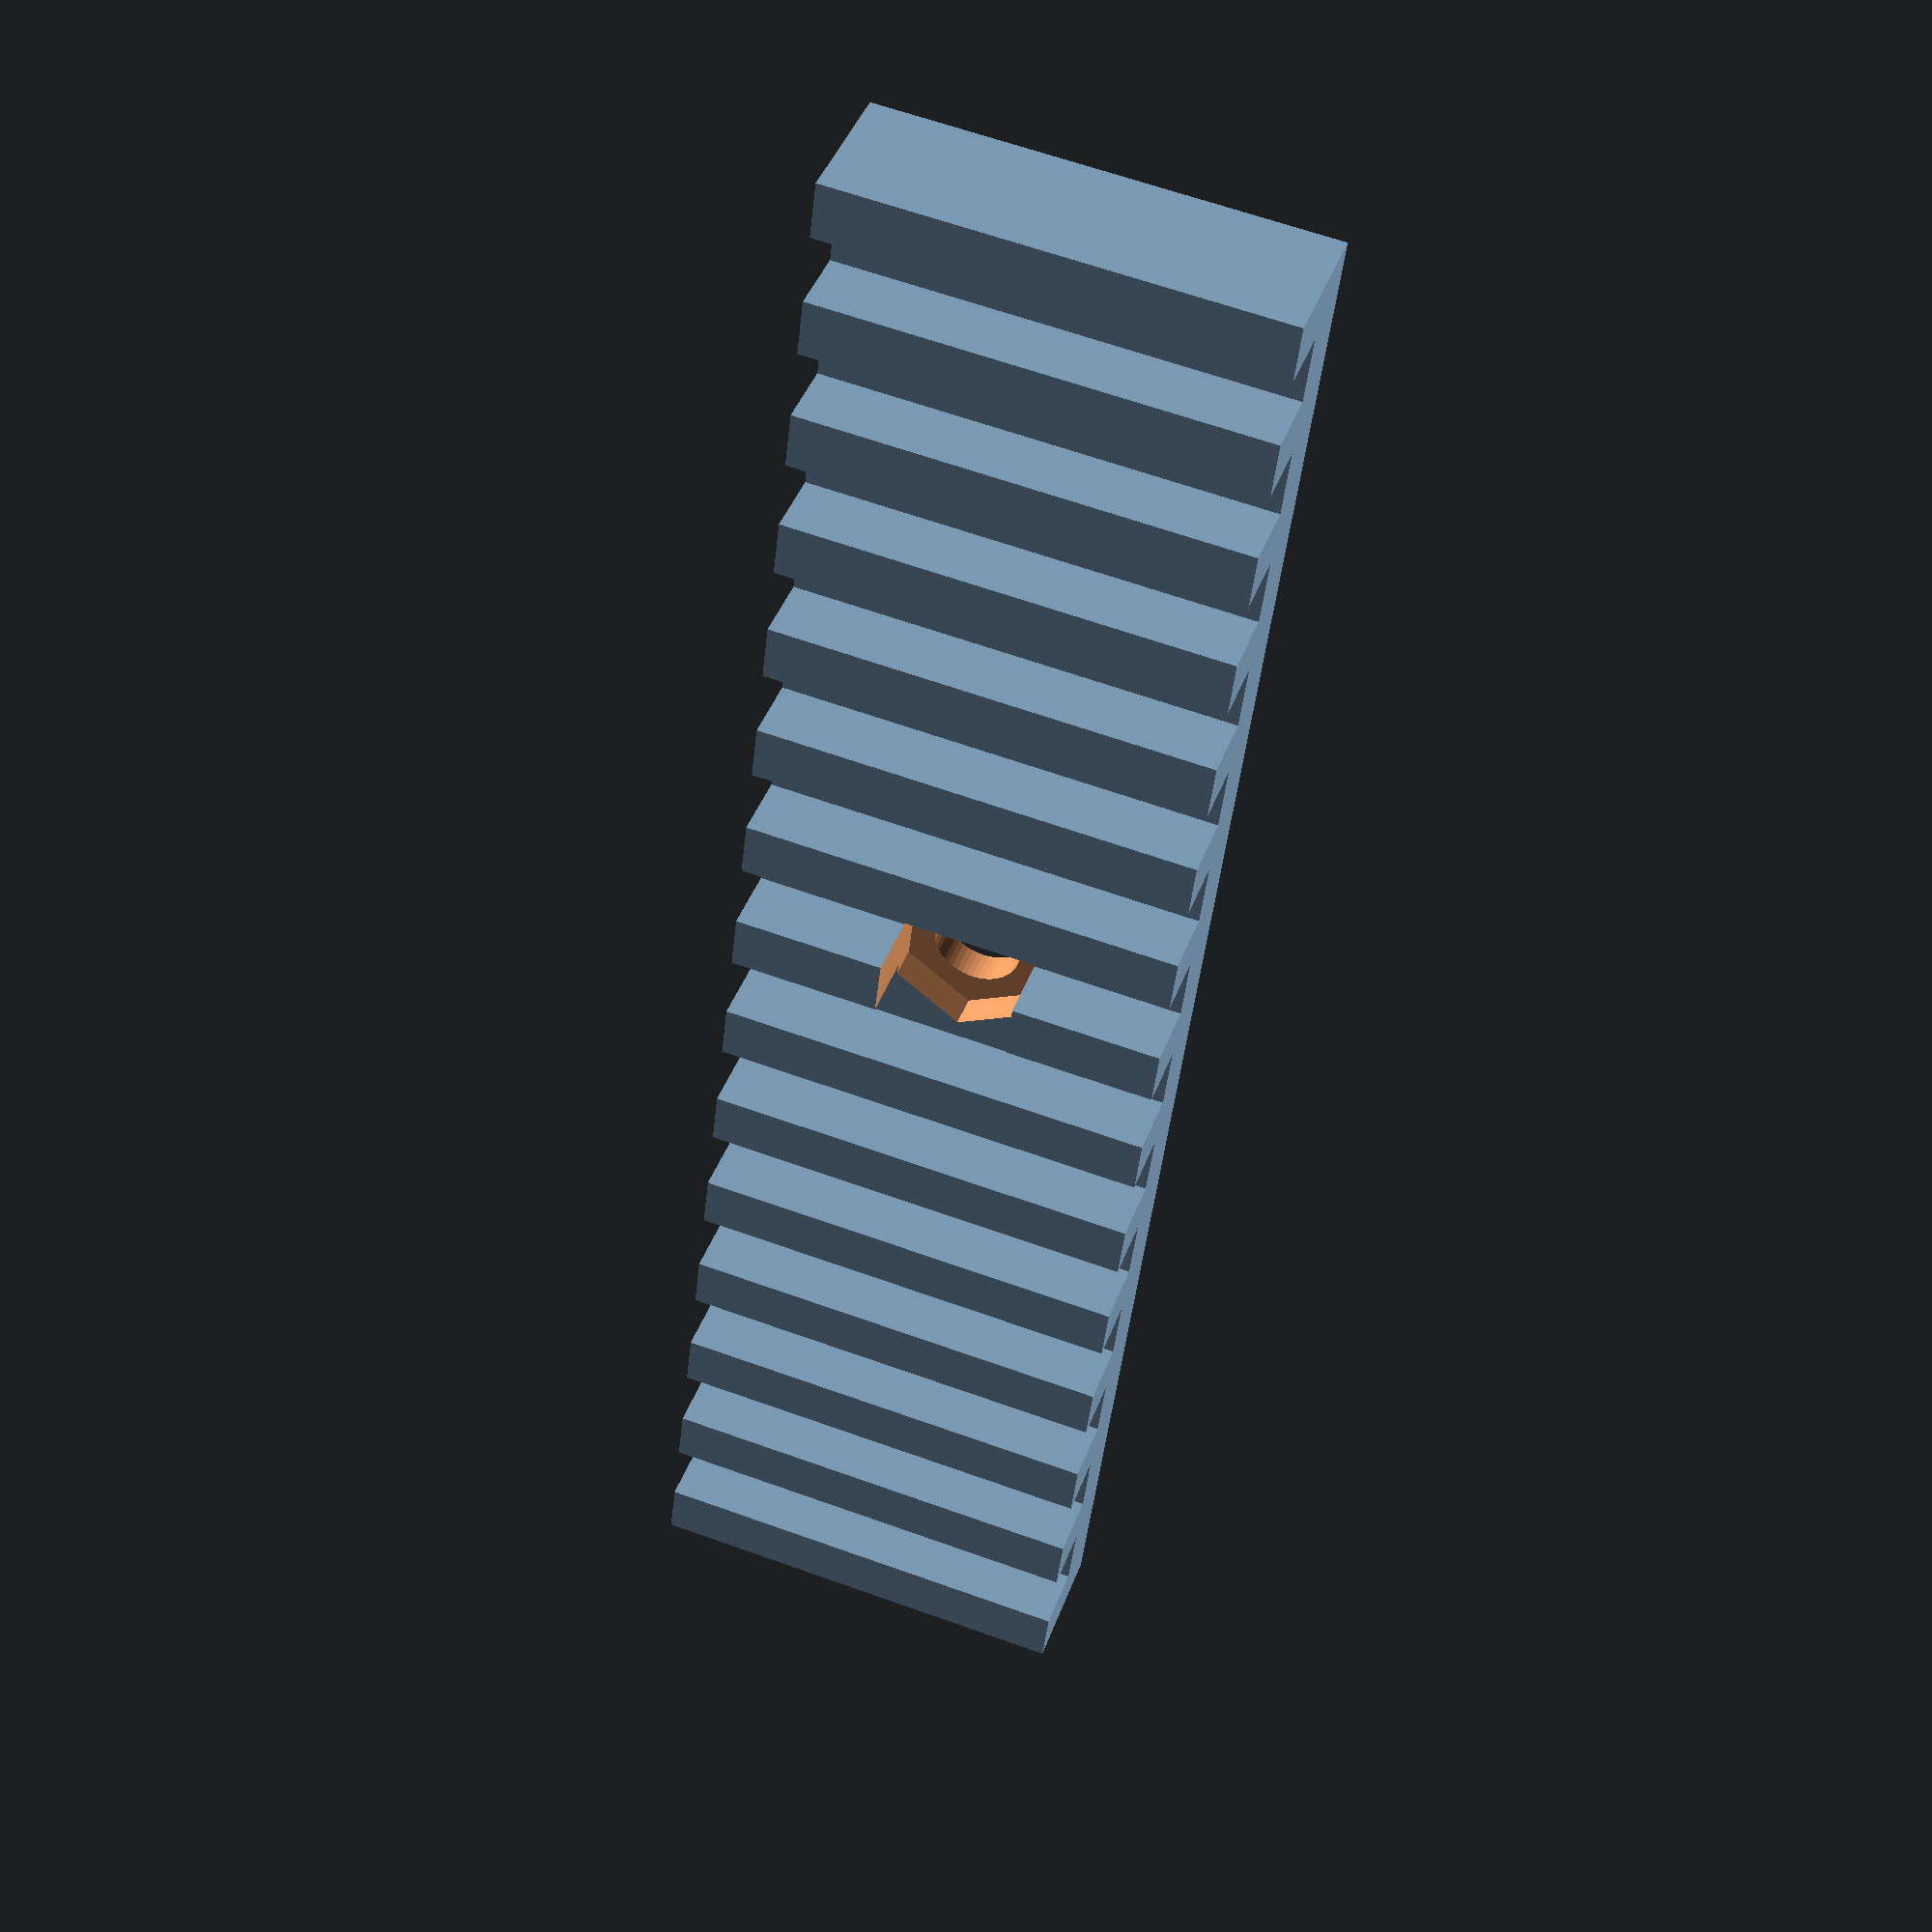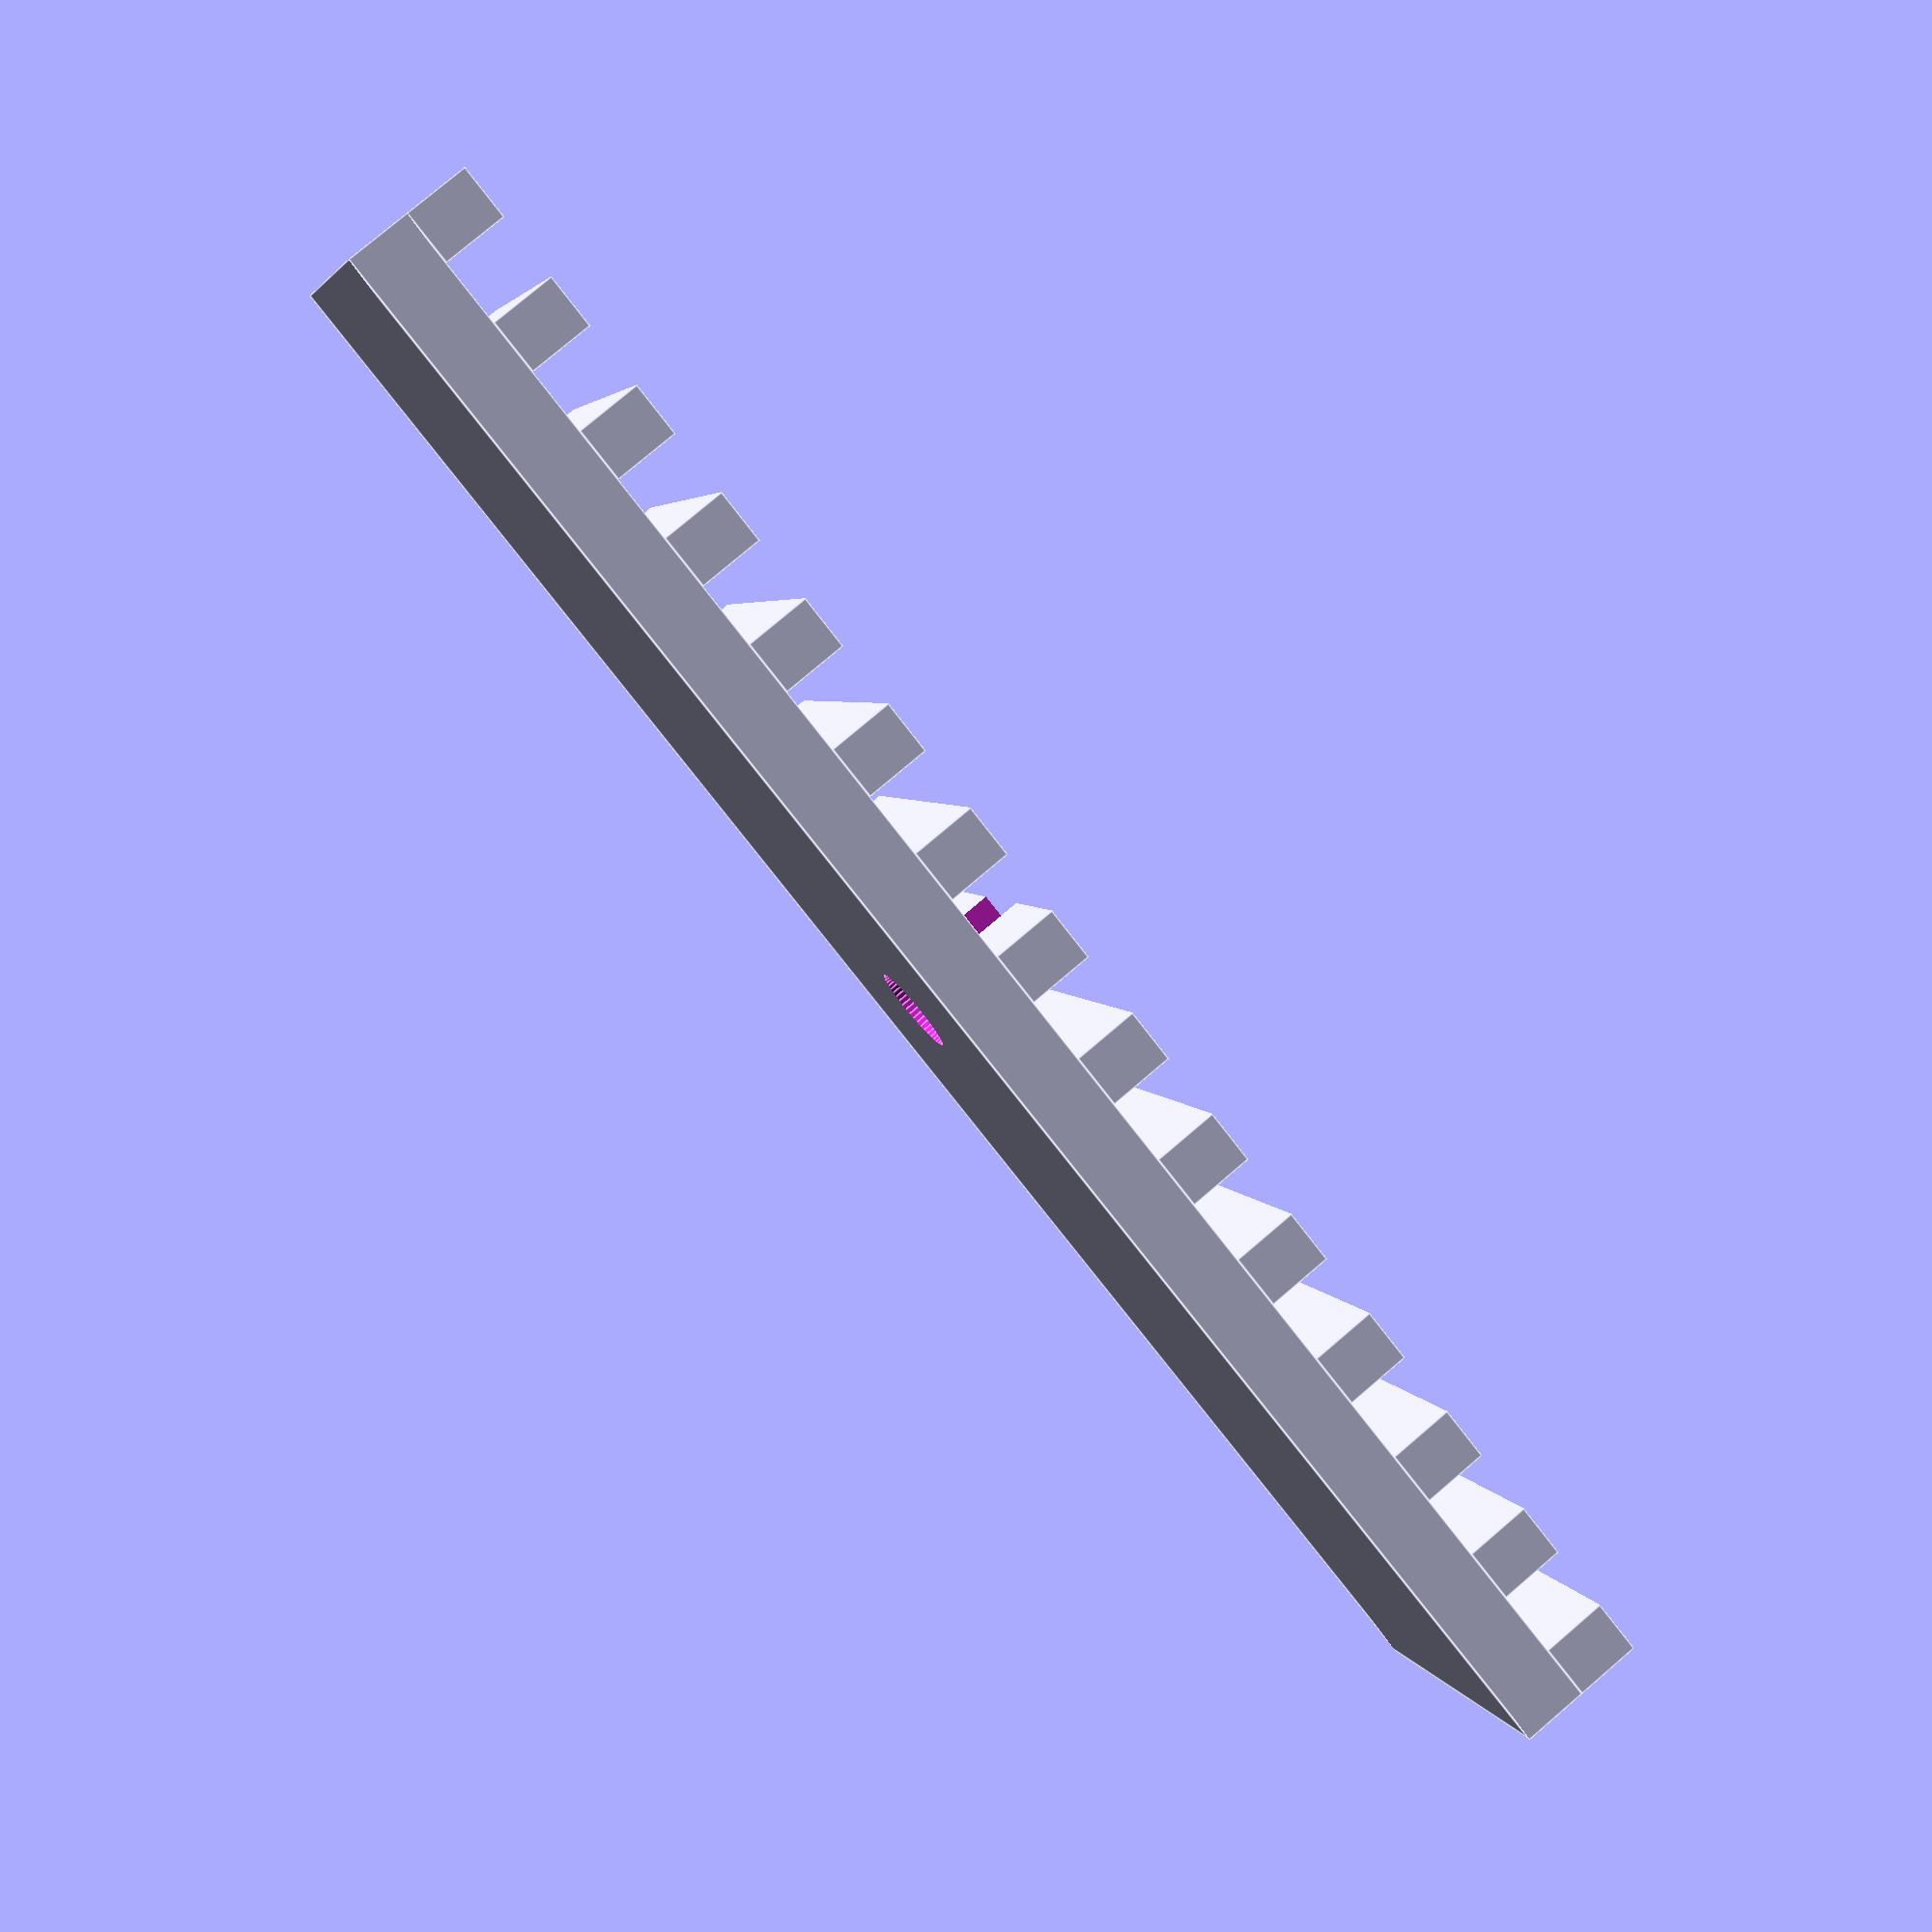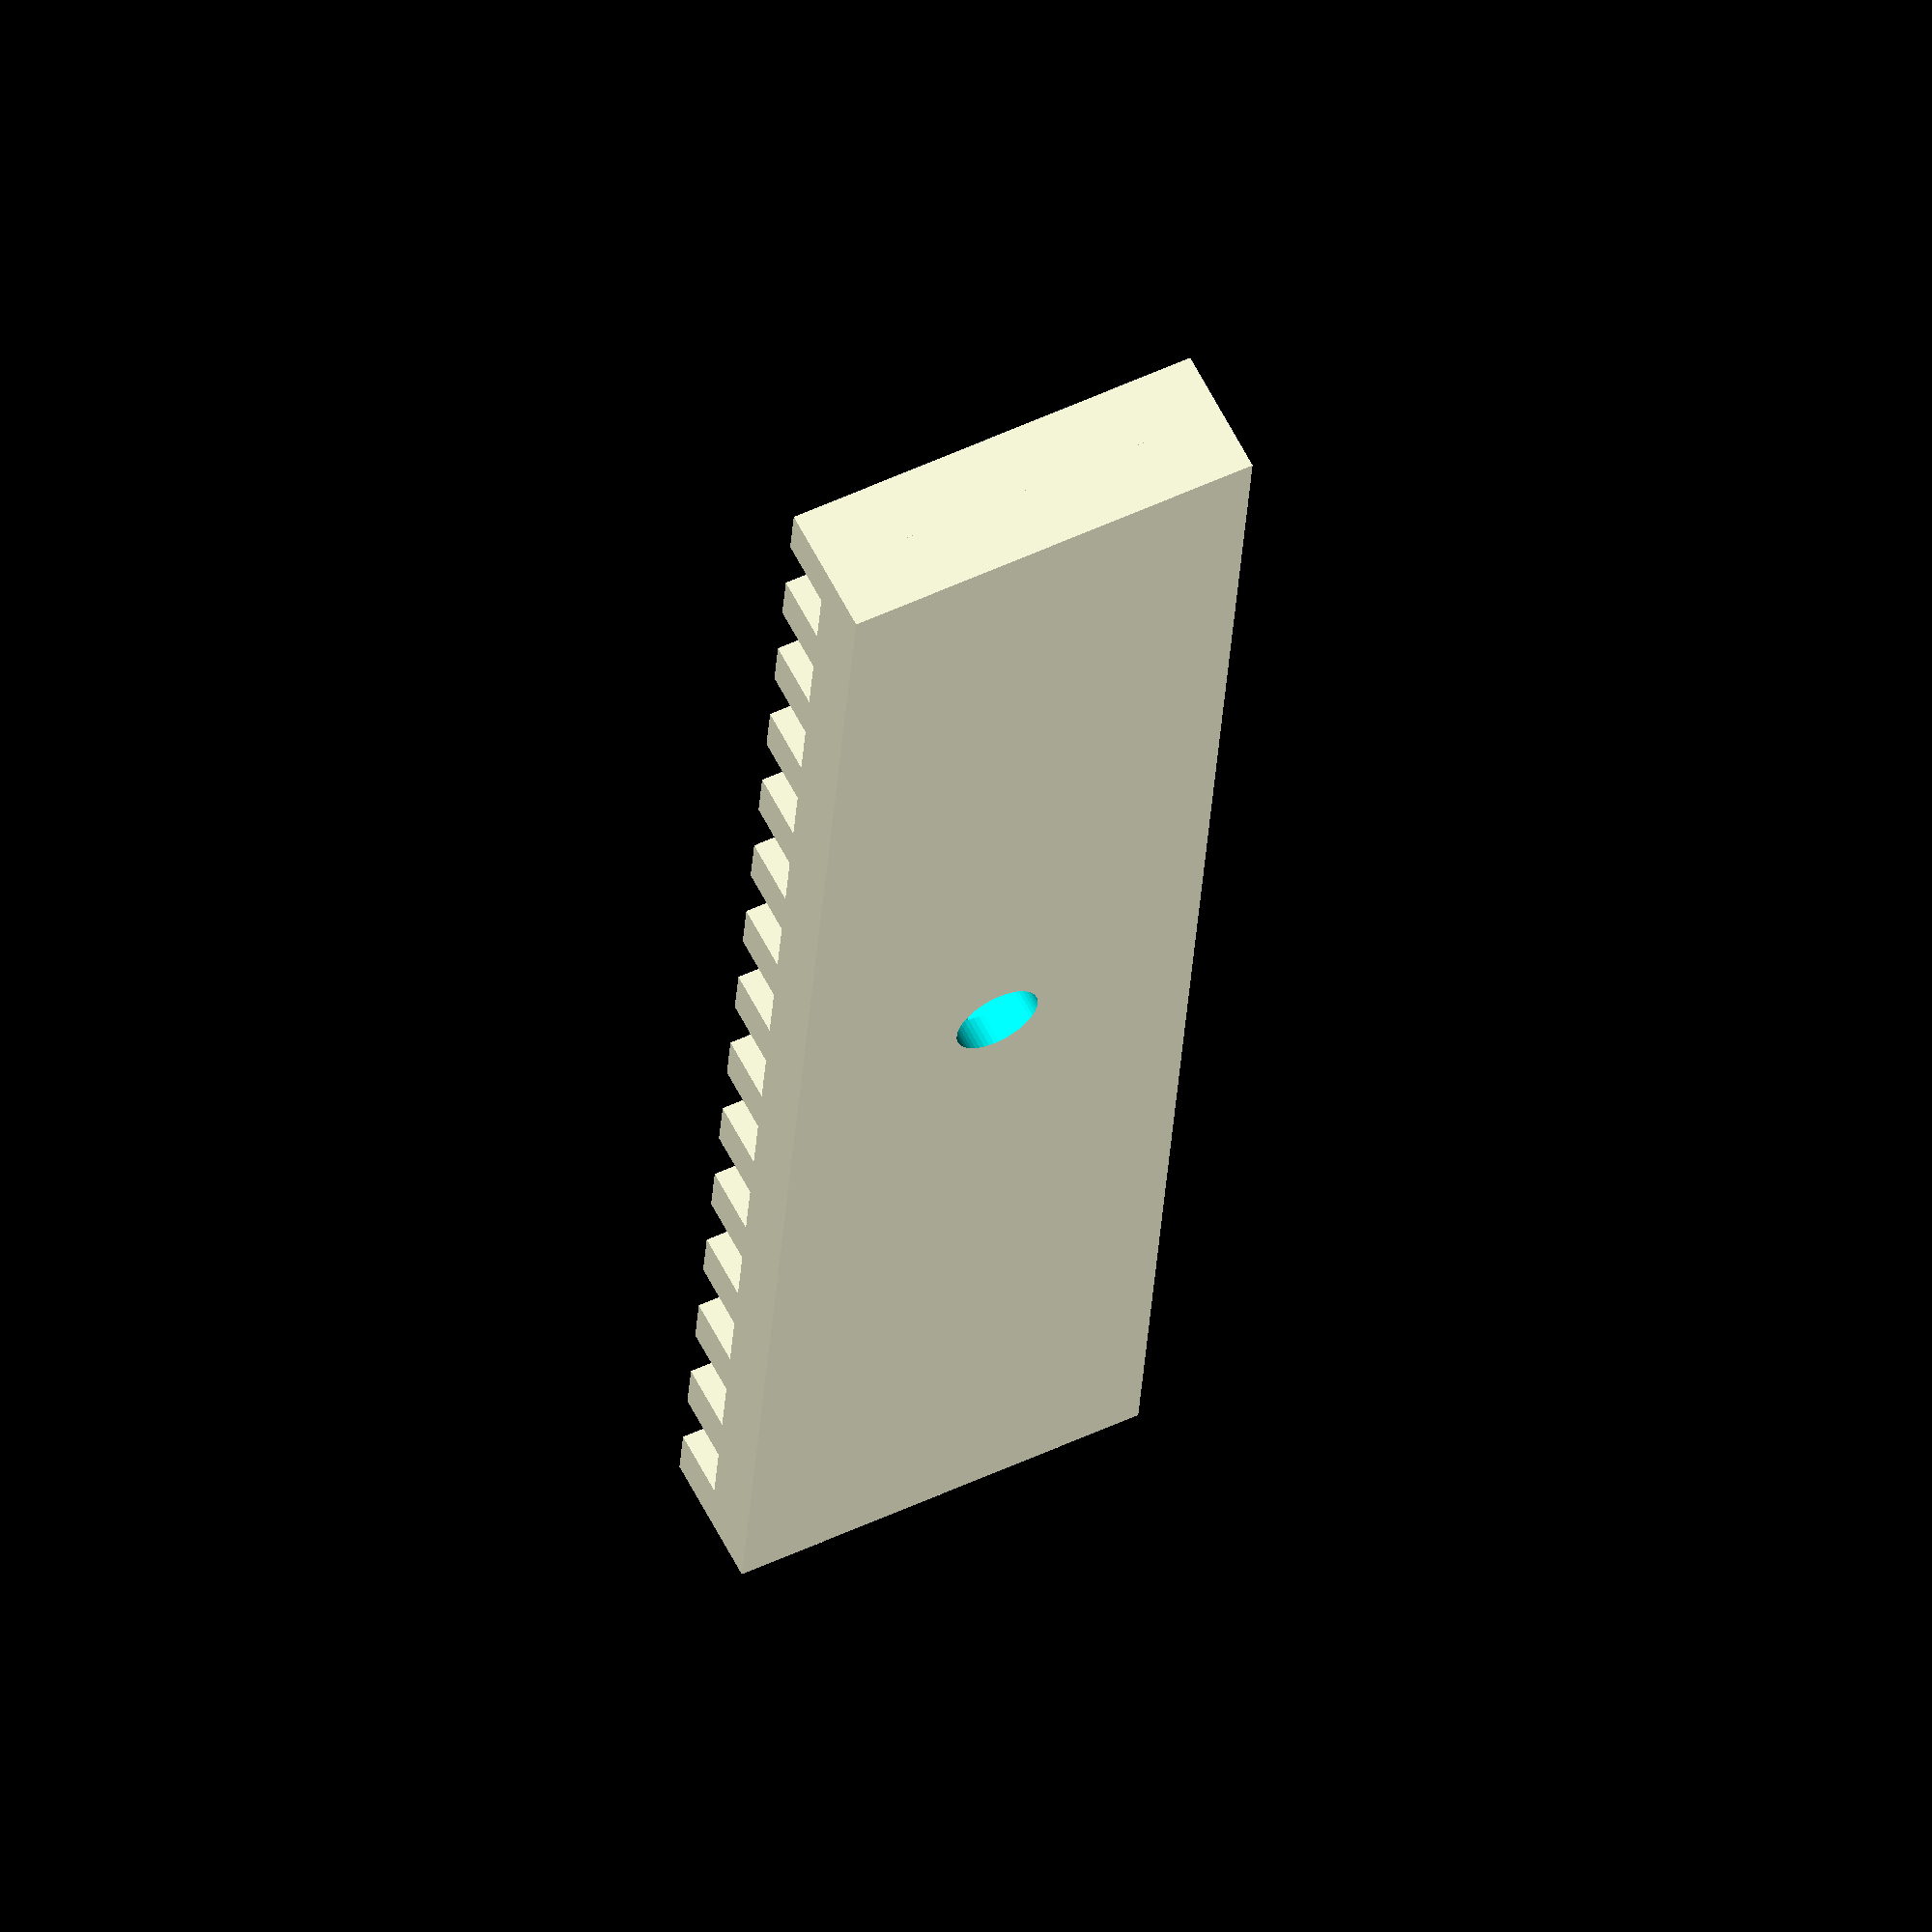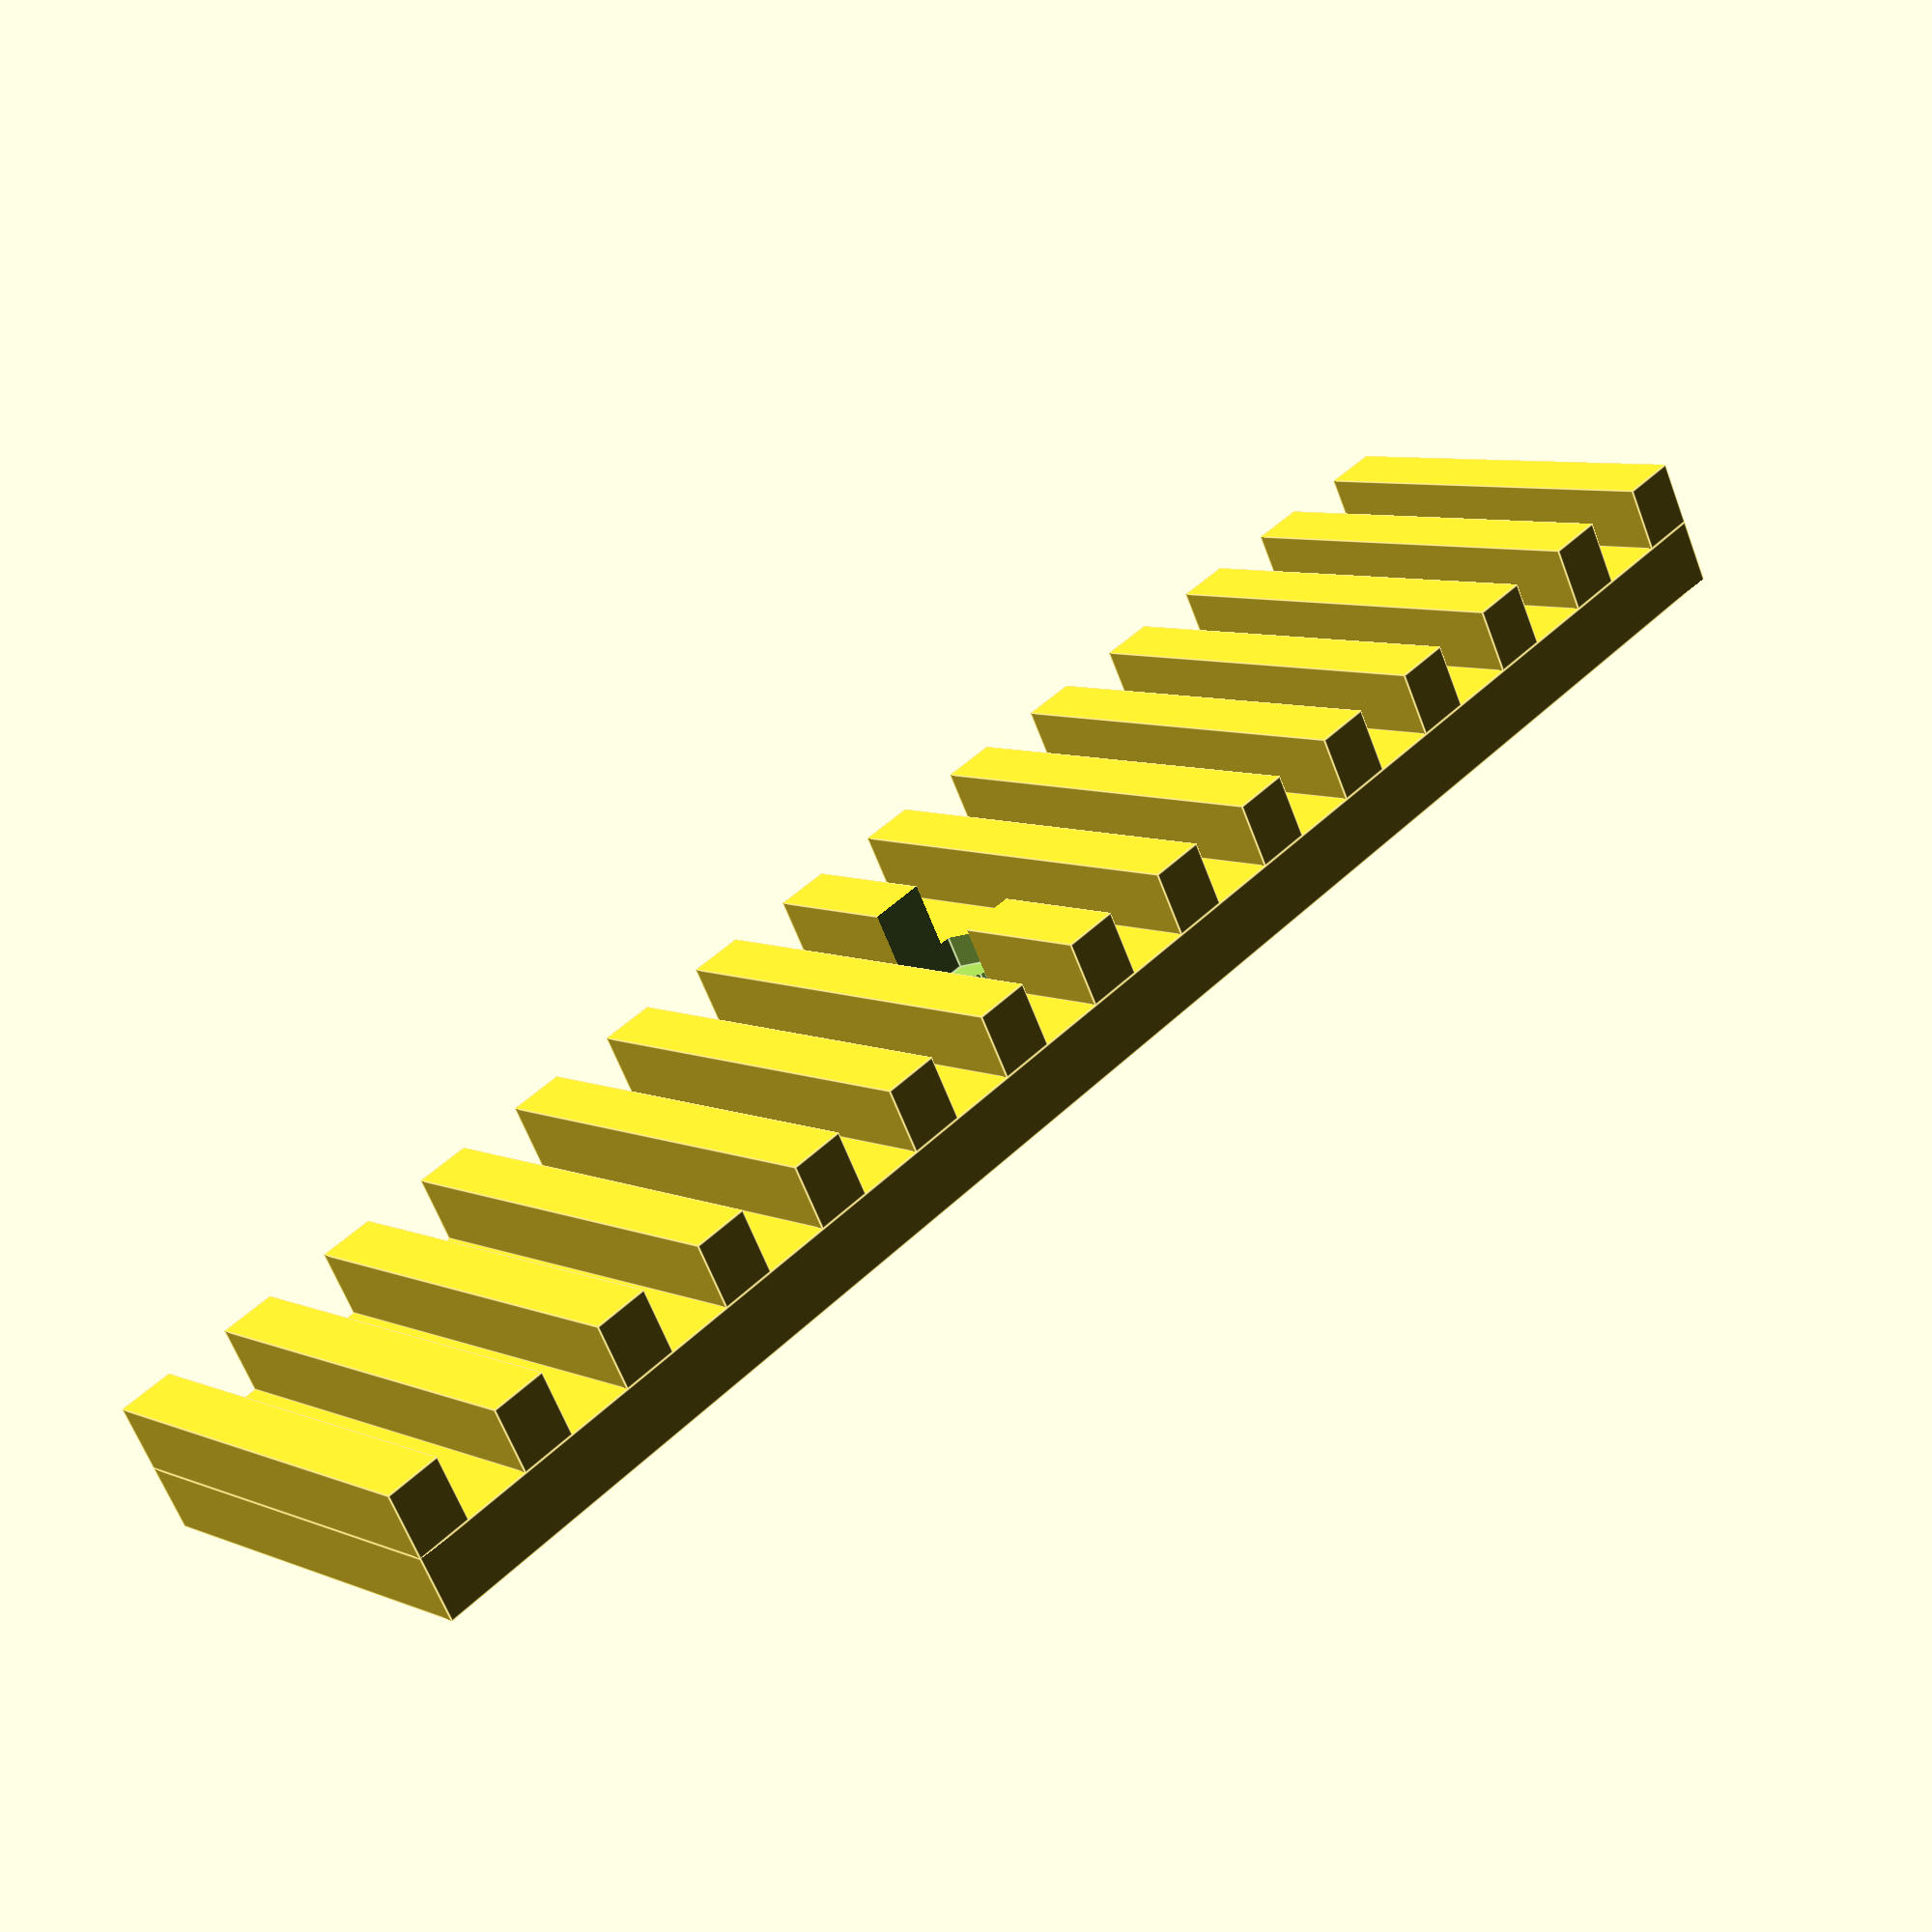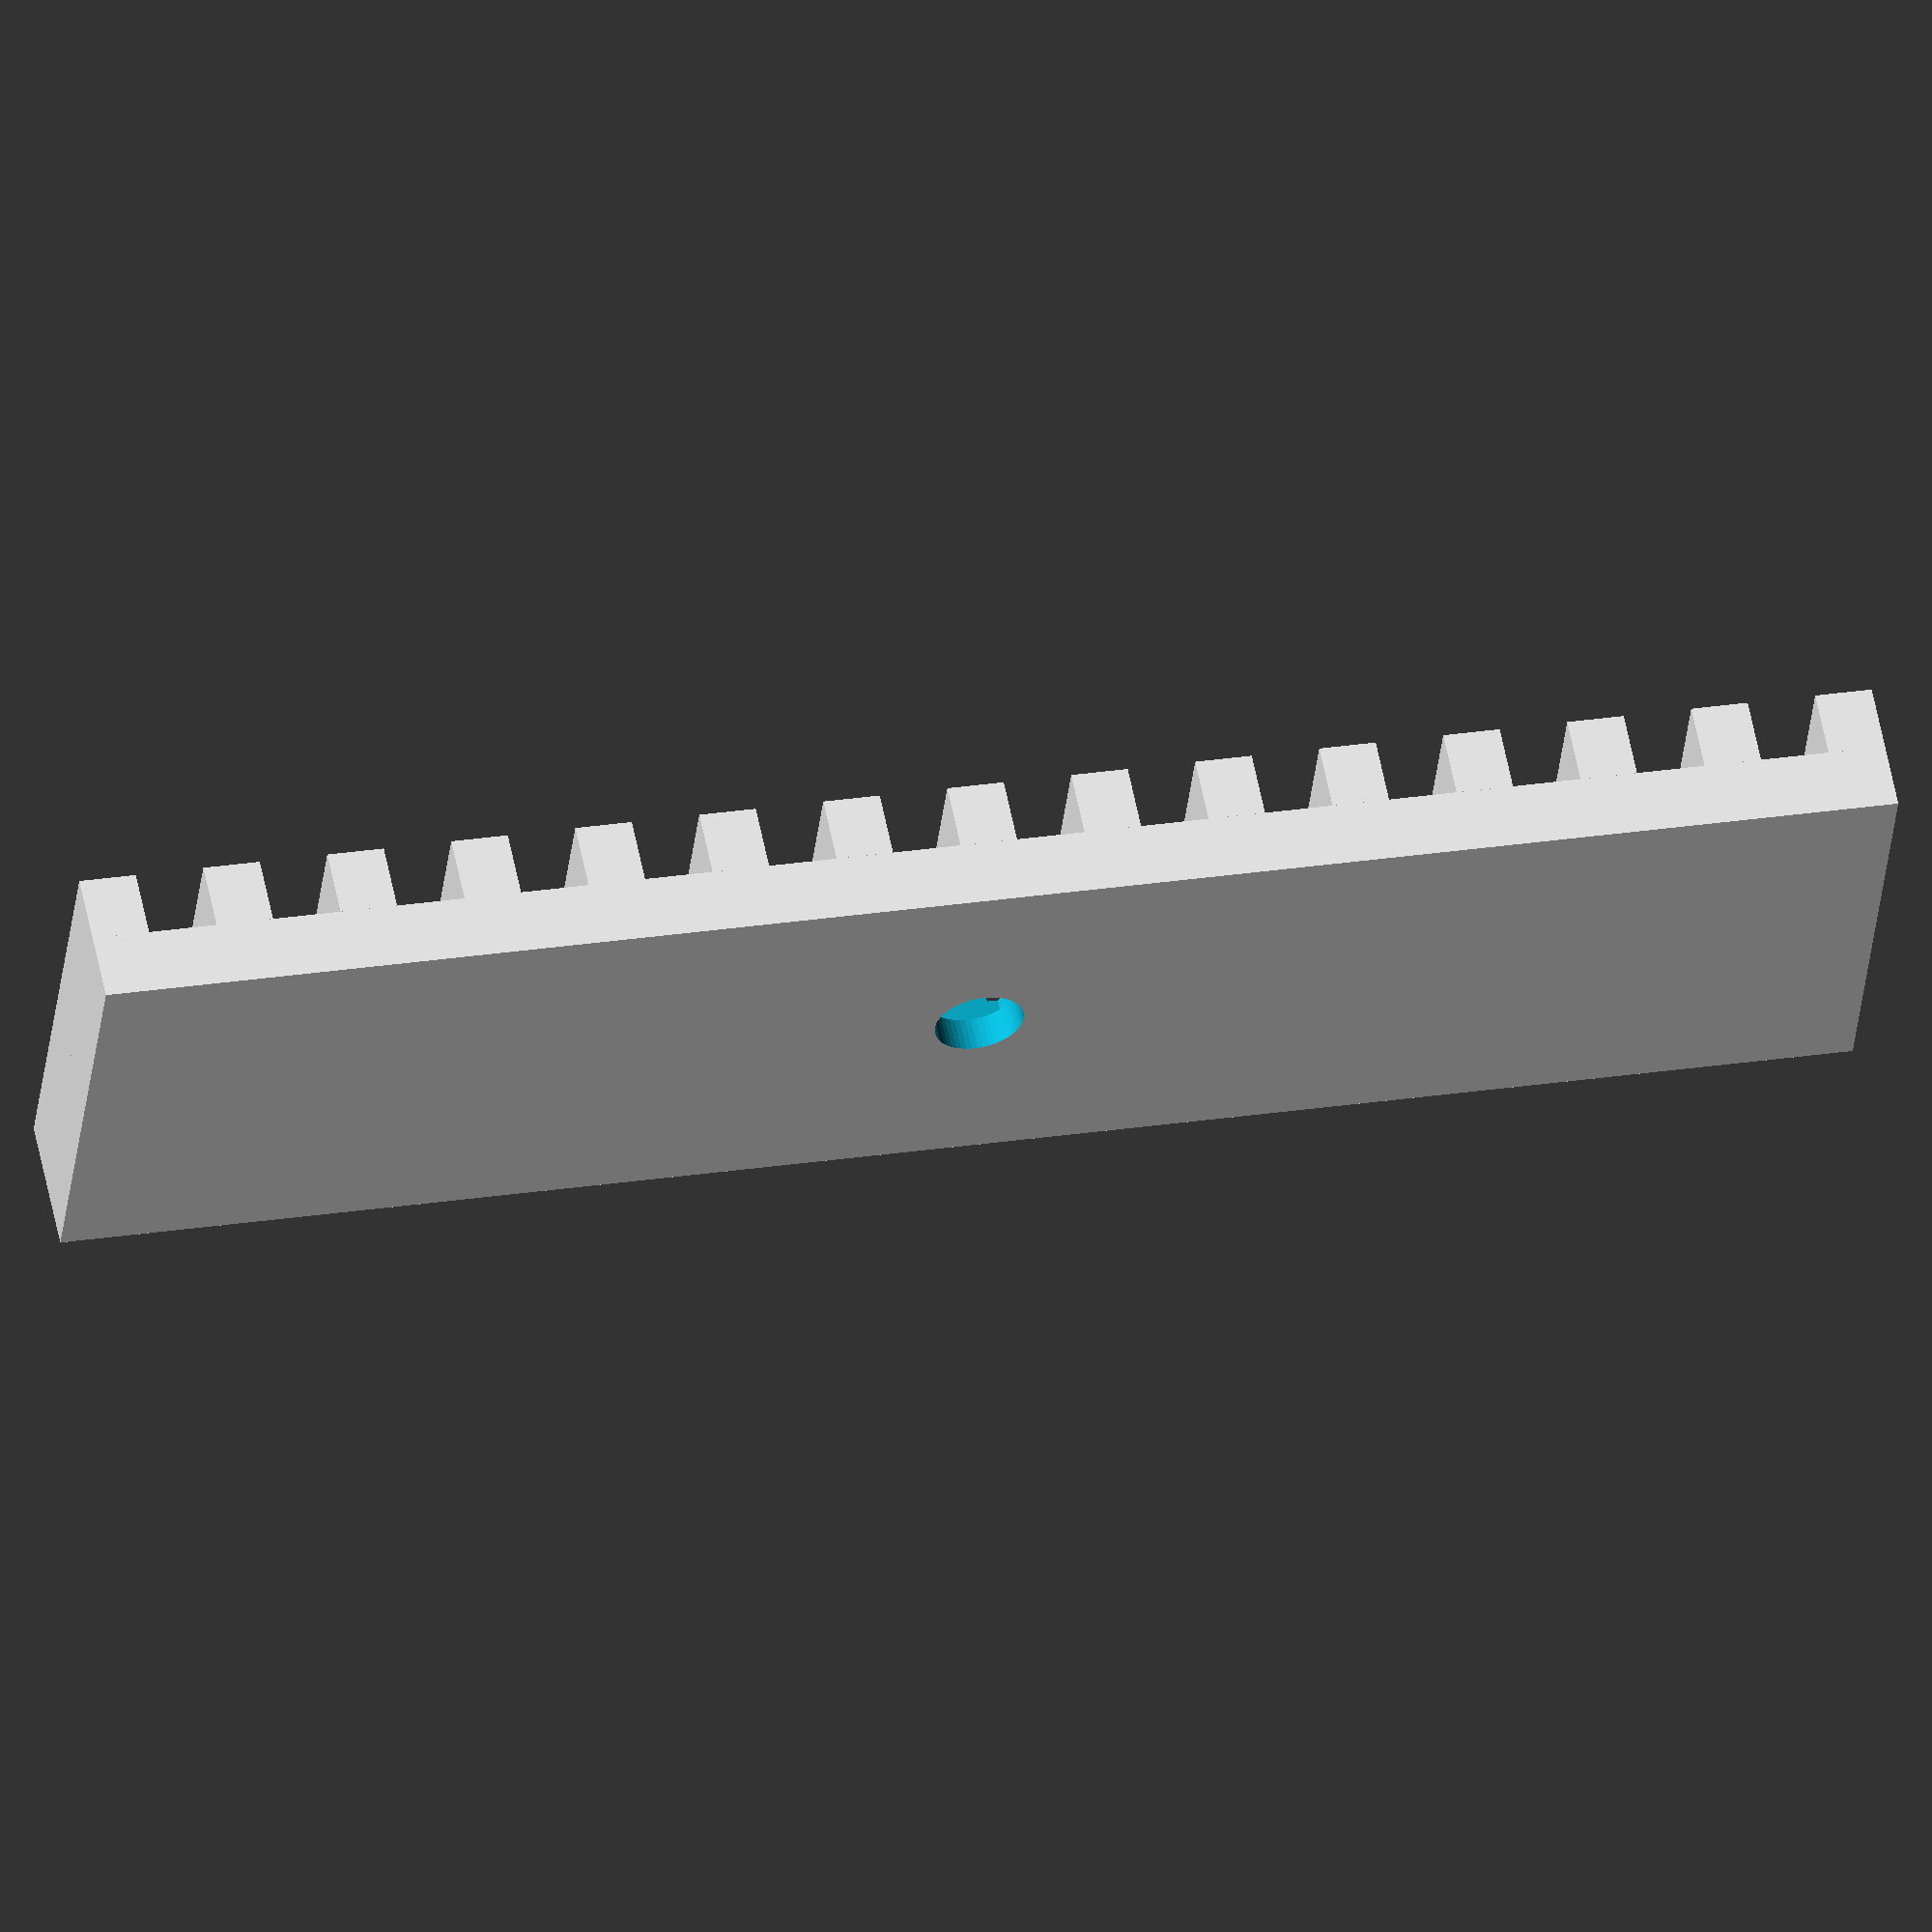
<openscad>
/*

        Super Customizable Lego Technic Beam
        Modified by Christopher Litsinger
        January 2018

    Inspired by TUSH - A remix of many!
    by spongybob1958, published Sep 7, 2017
    https://www.thingiverse.com/thing:2521463
*/

/* [Customize] */
//the maximum length of the overall rail
rail_length_max=80;
//the size of the gaps 
gap_length=3.03;
//the size of the peaks 
peak_length=2.535;
//how wide should the rail be
rail_width = 19.5;
//do you want screw tabs on the end?
screw_tabs = "no"; // [yes, no]
//do you want a center m4 hole?
center_hole="yes"; //[yes, no]
//what is the radius for the screws you're using to attach the rail
screw_radius = 3;

// preview[view:south, tilt:top]
// Model - Start

tab_offset = (screw_tabs == "yes") ? rail_width : 0;

segment_height = max(gap_length, peak_length);

num_segments = floor((rail_length_max - tab_offset)/(gap_length+peak_length));

module draw_tabs() {
    difference() {
        translate([num_segments*(gap_length+peak_length) + peak_length, rail_width/2, 0]) {
            cylinder(r=rail_width/2, h=segment_height*2, $fn=32);
            }
        translate([num_segments*(gap_length+peak_length) + peak_length - rail_width/2, 0, -1]) {
                cube([rail_width/2,rail_width, segment_height * 3]);
            }
        translate([num_segments*(gap_length+peak_length) + peak_length + screw_radius, rail_width/2, -1]) {
            cylinder(r=screw_radius, h=segment_height*3, $fn=32);
            }
        }
    difference() {
        translate([0, rail_width/2, 0]) {
            cylinder(r=rail_width/2, h=segment_height*2, $fn=32);
            }
        translate([0, 0, -1]) {
                cube([rail_width/2,rail_width, segment_height * 3]);
            }
        translate([-screw_radius, rail_width/2, -1]) {
            cylinder(r=screw_radius, h=segment_height*3, $fn=32);
            }
        }

}


module draw_center_hole() {
    translate([(num_segments*(gap_length+peak_length) + peak_length)/2, rail_width/2, -1]) {
        cylinder(r=1.989, h = segment_height *3, $fn=50);
        }
    translate([(num_segments*(gap_length+peak_length) + peak_length)/2, rail_width/2, segment_height - (segment_height/2)]) {
        cylinder(r=3.5, h=segment_height*2+1, $fn=6);
        }
}

difference() {
    union() {
        cube([(num_segments*(gap_length+peak_length) + peak_length), rail_width, segment_height]);
        for (ii = [0:num_segments]) {
                translate([ii*(gap_length+peak_length), 0, segment_height]) {
                    cube([(peak_length), rail_width, segment_height]);
                }
            }
        
        
        if (screw_tabs == "yes") {
            draw_tabs();
            }
        }    
    if (center_hole == "yes") draw_center_hole();
}

</openscad>
<views>
elev=138.0 azim=276.7 roll=160.9 proj=p view=wireframe
elev=101.3 azim=340.9 roll=310.4 proj=p view=edges
elev=299.4 azim=266.0 roll=153.2 proj=o view=solid
elev=243.6 azim=136.1 roll=159.2 proj=p view=edges
elev=302.8 azim=354.0 roll=168.9 proj=o view=wireframe
</views>
